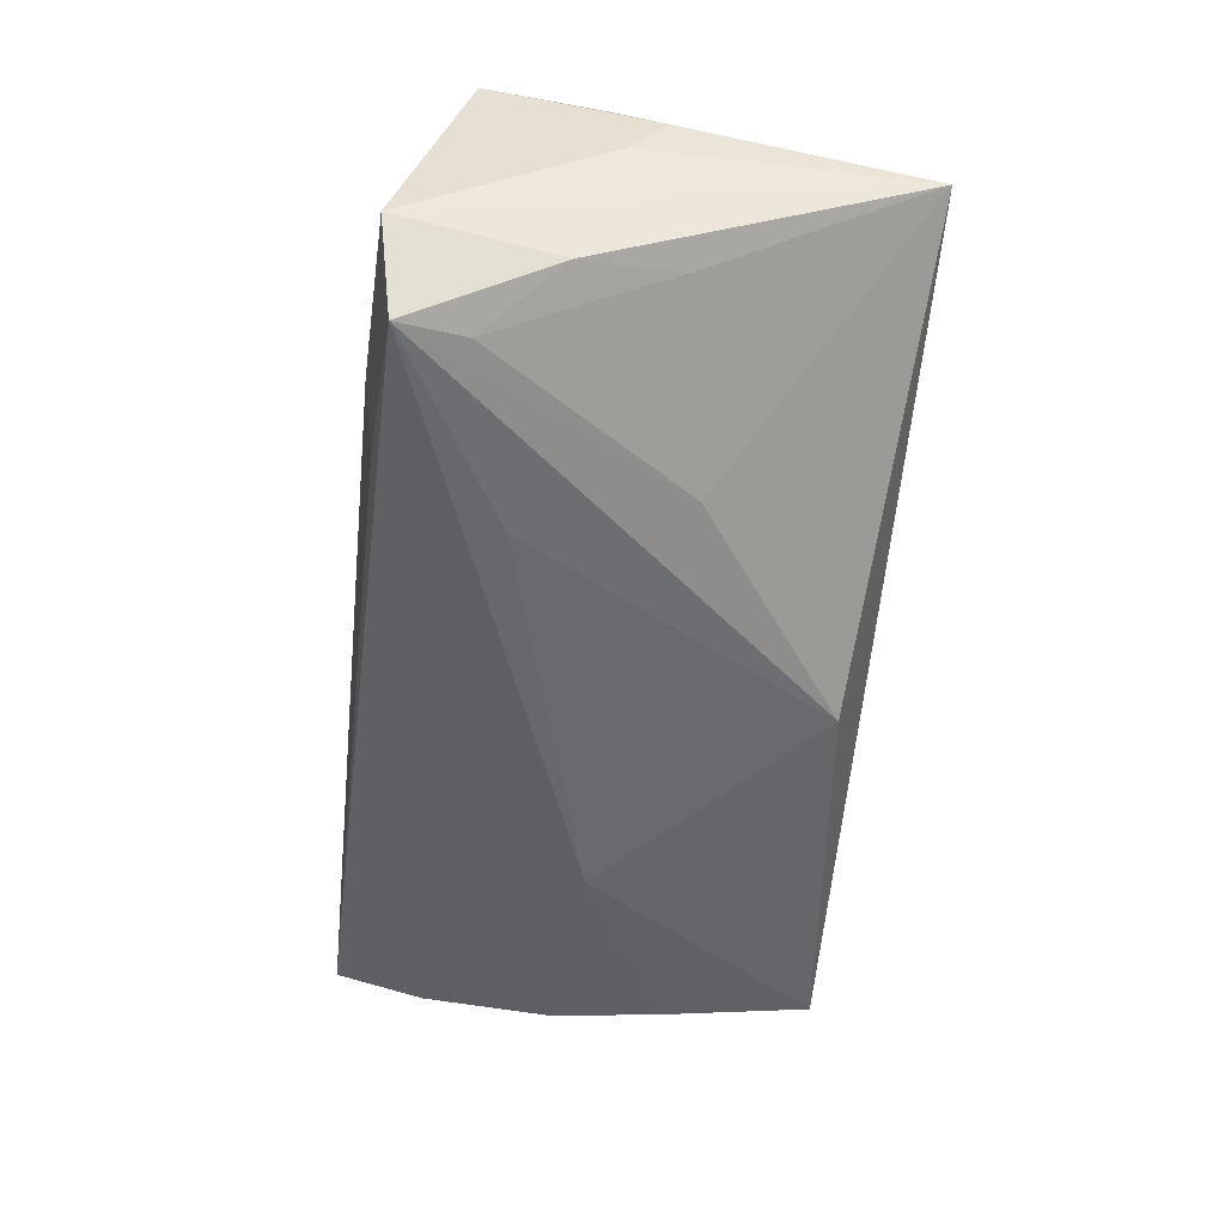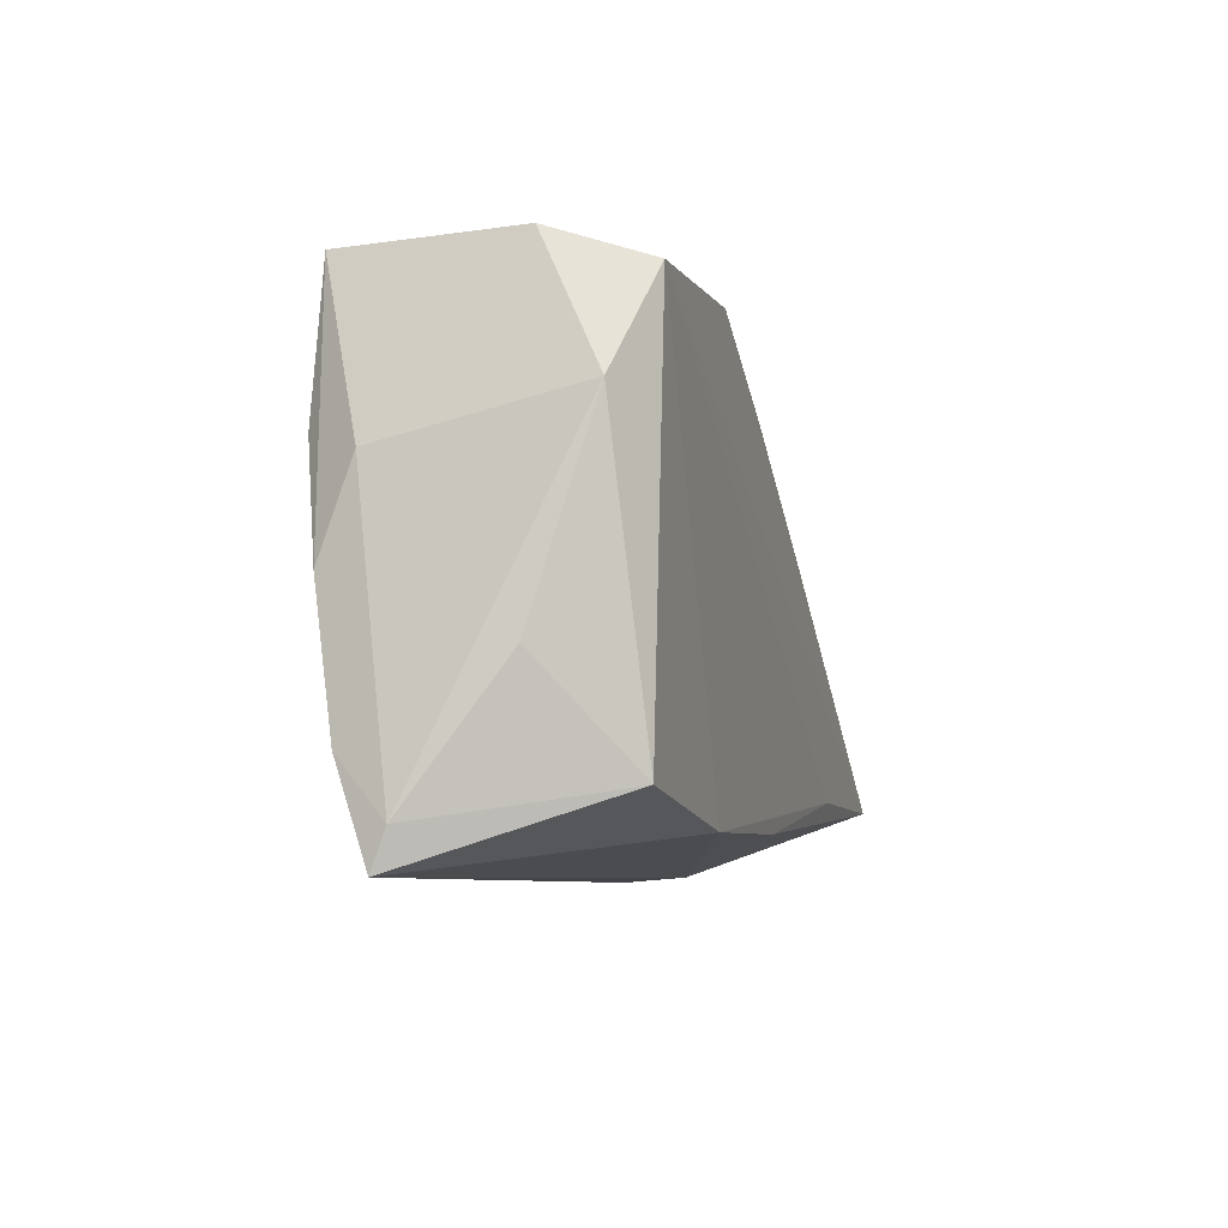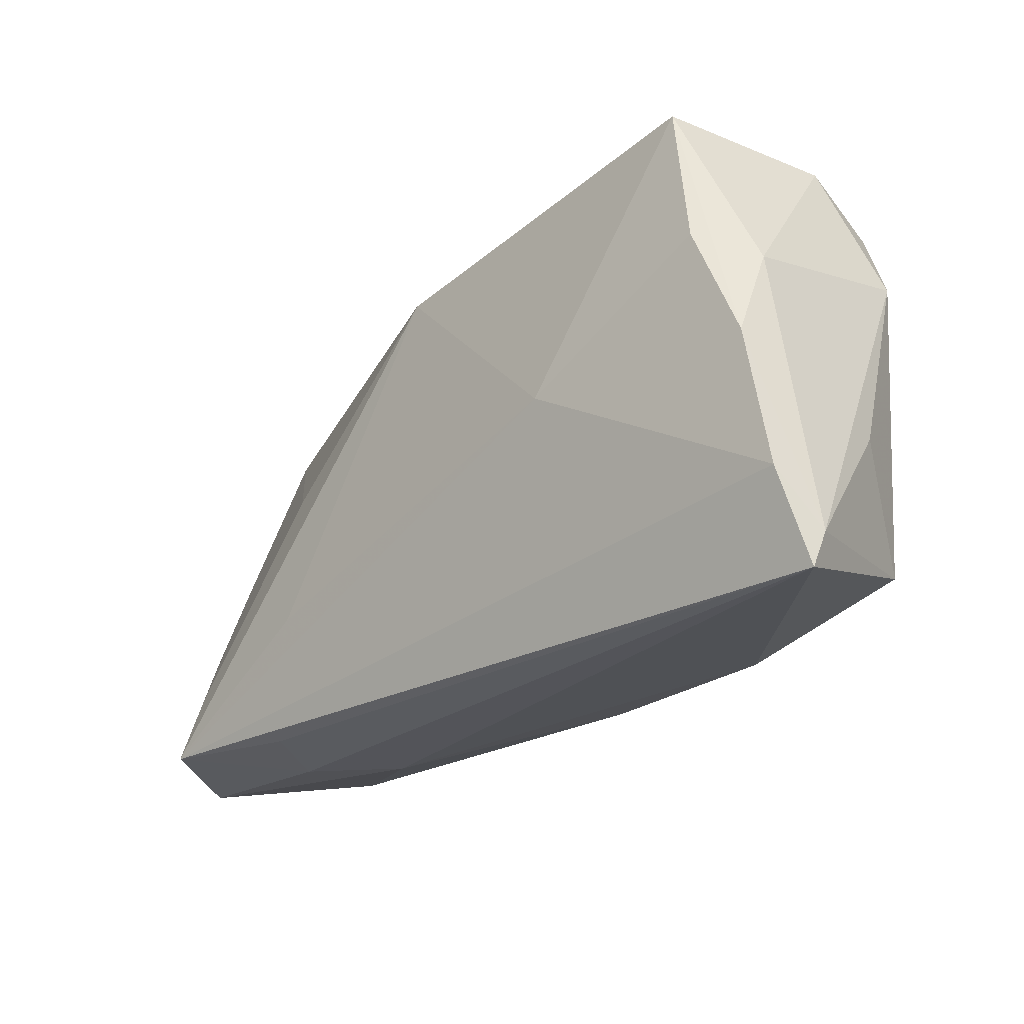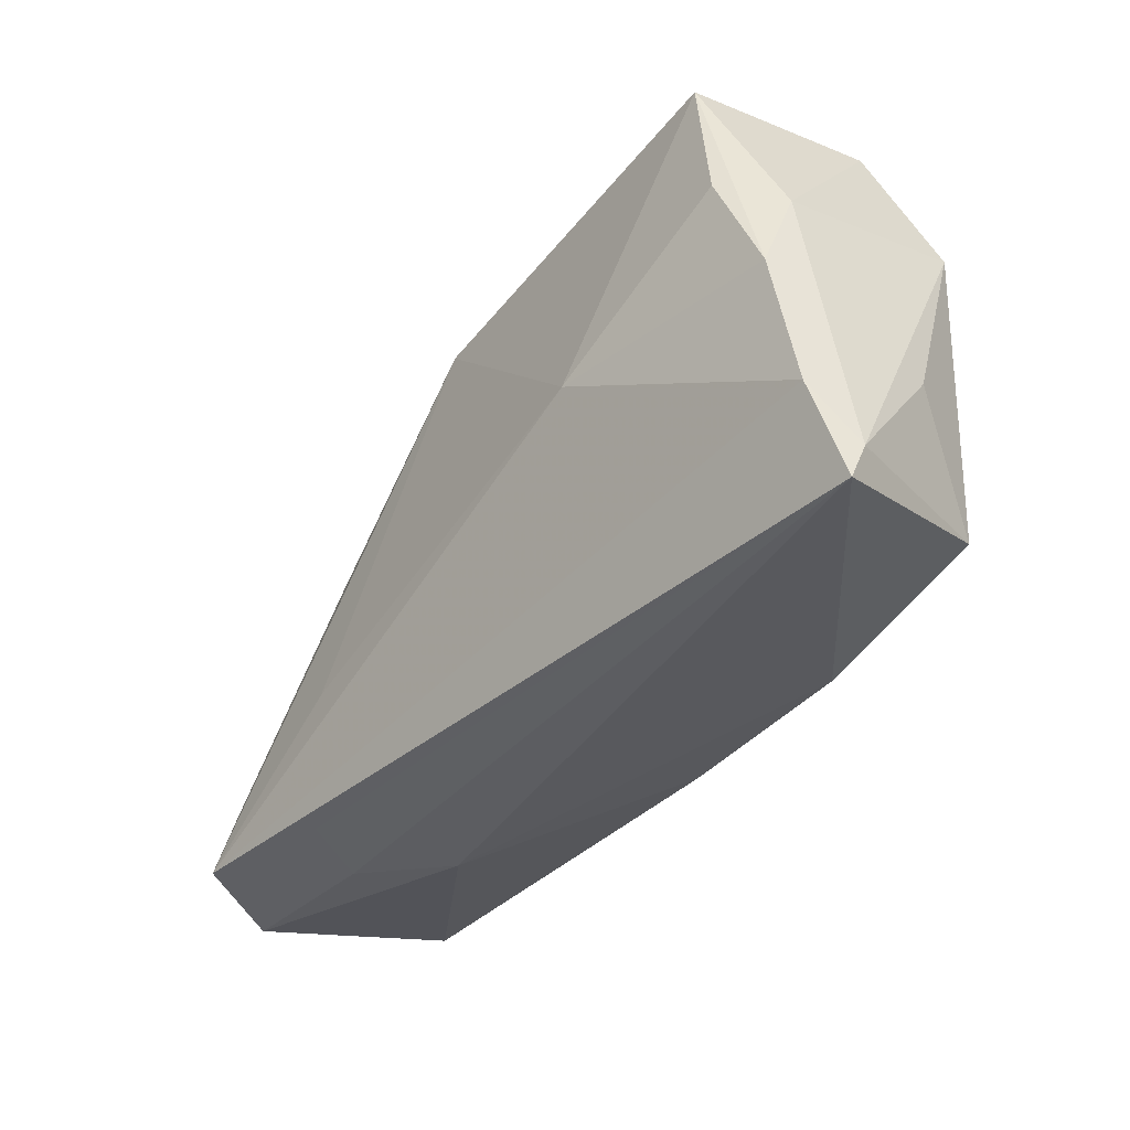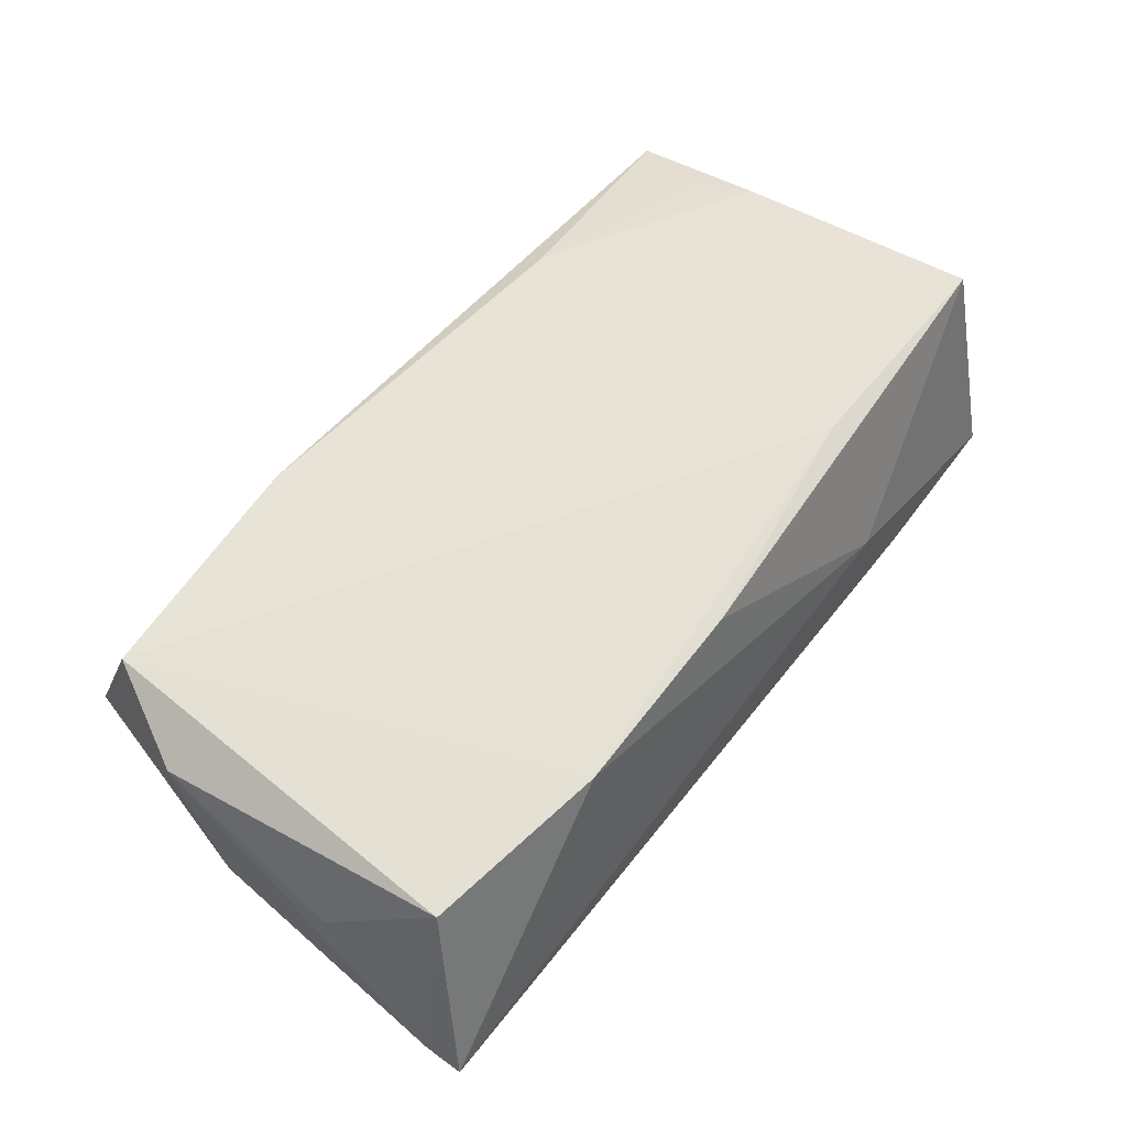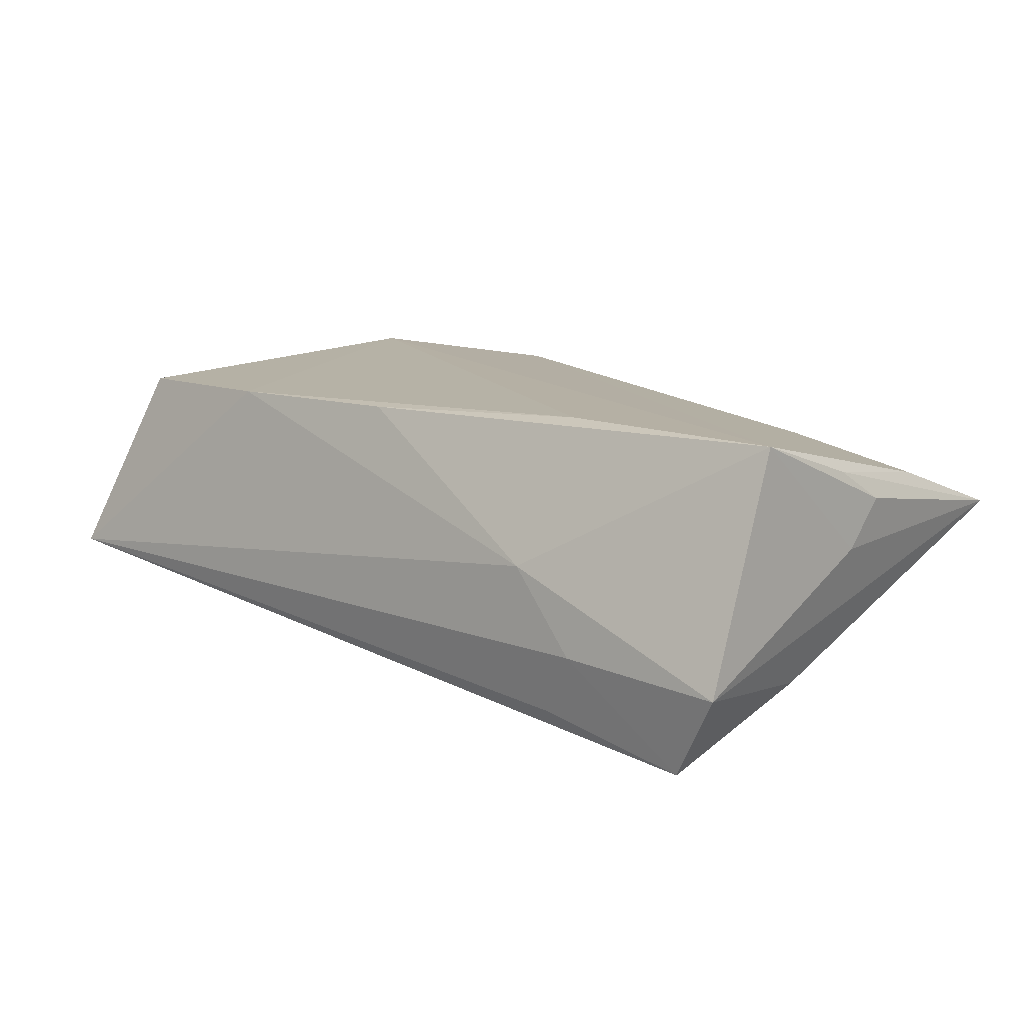
<metadata>
{"format":"obj","ext":"obj","renderer":"f3d","projection":"perspective","resolution":1024,"background":"white","views":[{"elev":-52.6,"azim":84.0,"up":"+Z"},{"elev":-7.1,"azim":-75.3,"up":"+Y"},{"elev":-26.2,"azim":-131.1,"up":"+Y"},{"elev":-38.8,"azim":-125.6,"up":"+Y"},{"elev":62.5,"azim":-51.4,"up":"+Z"},{"elev":13.1,"azim":40.4,"up":"+Z"}]}
</metadata>
<code>
v 0.02483 -0.01268 -0.01906
v 0.05243 -0.008724 -0.01171
v 0.04824 -0.0256 -0.01931
v -0.04613 -0.02064 0.01562
v -0.04545 0.02603 0.01659
v 0.03045 -0.02688 -0.01536
v -0.05395 -0.02412 -0.005847
v 0.03447 -0.02828 -0.007727
v 0.000213 -0.02363 0.01713
v -0.0524 -0.01764 -0.01155
v 0.0019 0.0252 -0.01686
v 0.02812 0.006759 -0.01541
v 0.05743 0.0004237 0.00961
v -0.02327 -7.596e-05 -0.01878
v -0.05121 -0.001593 -0.014
v -0.02358 -0.02409 0.01658
v 0.03006 0.02669 0.01024
v -0.05128 0.01436 0.01259
v 0.05537 -0.01944 0.01838
v -0.05351 -0.02861 -0.007601
v -0.01714 0.02862 0.01609
v 0.05634 -0.005625 0.01356
v 0.02642 -0.02777 0.001777
v 0.05033 0.003122 -0.00838
v -0.04682 0.01173 -0.01649
v 0.05533 0.01202 0.01051
v 0.0462 -0.01774 -0.01765
v 0.05335 0.01956 0.008302
v 0.05637 0.0295 0.004152
v 0.05411 -0.02741 -0.008899
v -0.05219 -0.008687 0.005362
v -0.05165 0.009165 -0.01001
v 0.05694 -0.003905 0.004224
v -0.04773 0.0295 0.005267
v -0.04447 0.0295 -0.01605
v 0.02796 -0.01918 0.01838
f 23 30 19
f 33 29 13
f 33 30 29
f 13 19 33
f 33 19 30
f 29 30 2
f 2 30 3
f 6 20 3
f 23 20 8
f 8 30 23
f 20 6 8
f 3 30 8
f 8 6 3
f 1 3 14
f 13 29 22
f 22 19 13
f 5 19 21
f 7 20 4
f 18 4 5
f 10 20 7
f 14 3 10
f 3 20 10
f 29 12 11
f 11 1 14
f 11 12 3
f 3 1 11
f 3 12 27
f 27 2 3
f 26 22 29
f 19 22 26
f 29 11 35
f 35 11 14
f 36 19 5
f 34 18 5
f 5 21 34
f 34 21 29
f 29 35 34
f 7 4 31
f 31 18 7
f 4 18 31
f 18 34 32
f 7 18 32
f 32 34 35
f 29 2 24
f 2 27 24
f 24 12 29
f 24 27 12
f 28 26 29
f 17 21 19
f 19 26 17
f 26 28 17
f 29 21 17
f 17 28 29
f 25 35 14
f 5 4 16
f 16 36 5
f 16 20 23
f 16 4 20
f 15 10 7
f 7 32 15
f 14 10 15
f 15 25 14
f 15 32 35
f 35 25 15
f 19 36 9
f 36 16 9
f 23 19 9
f 9 16 23

</code>
